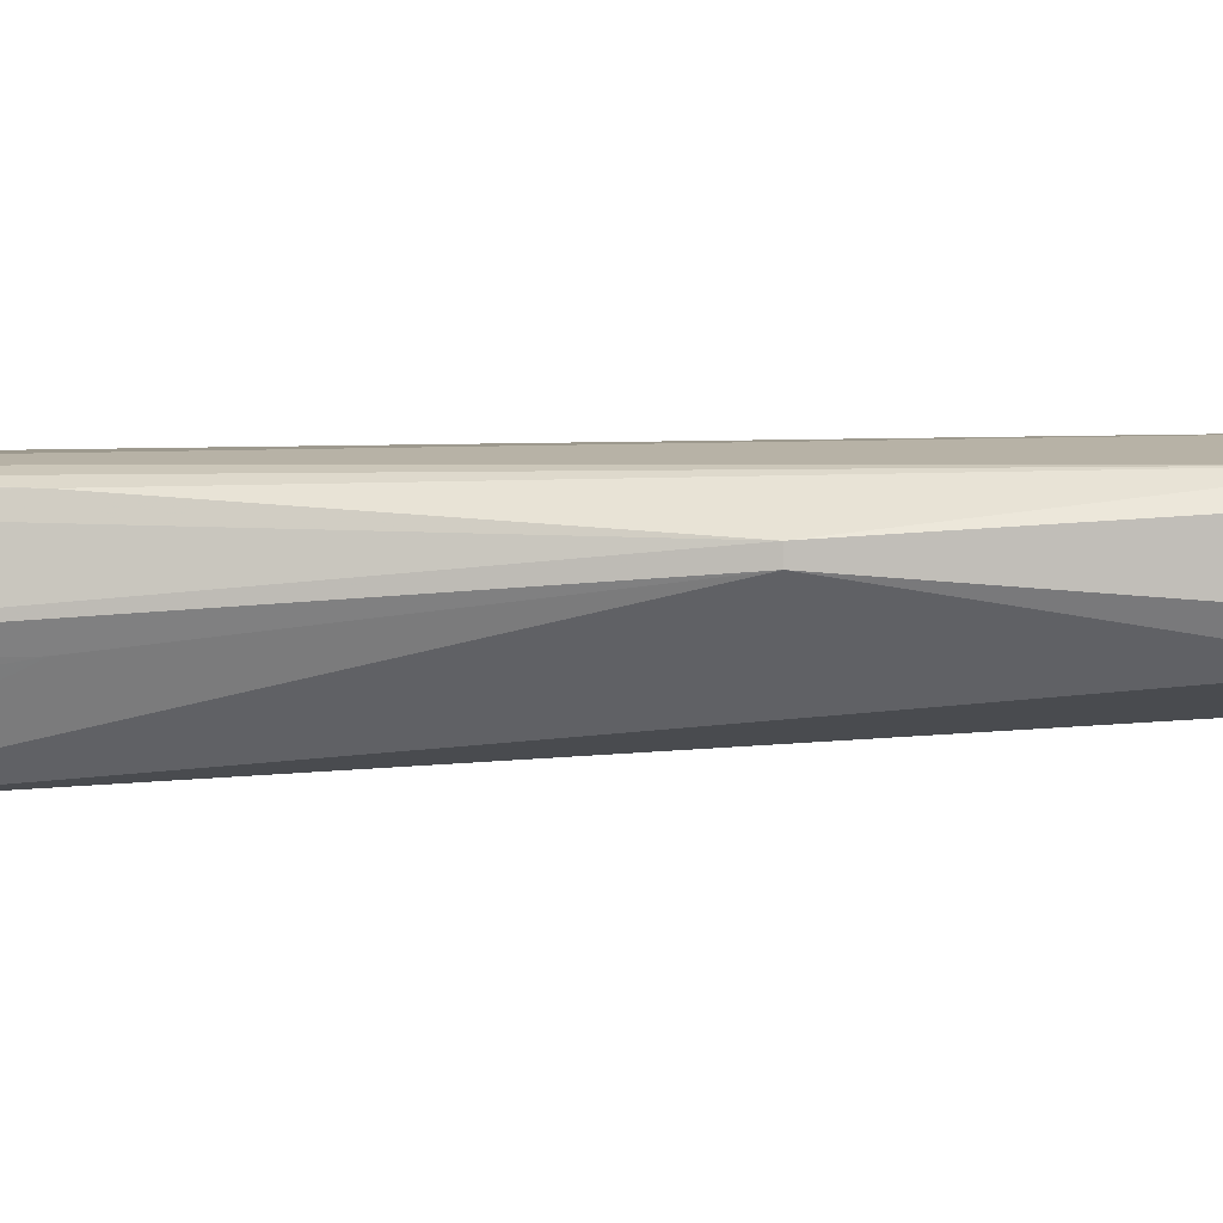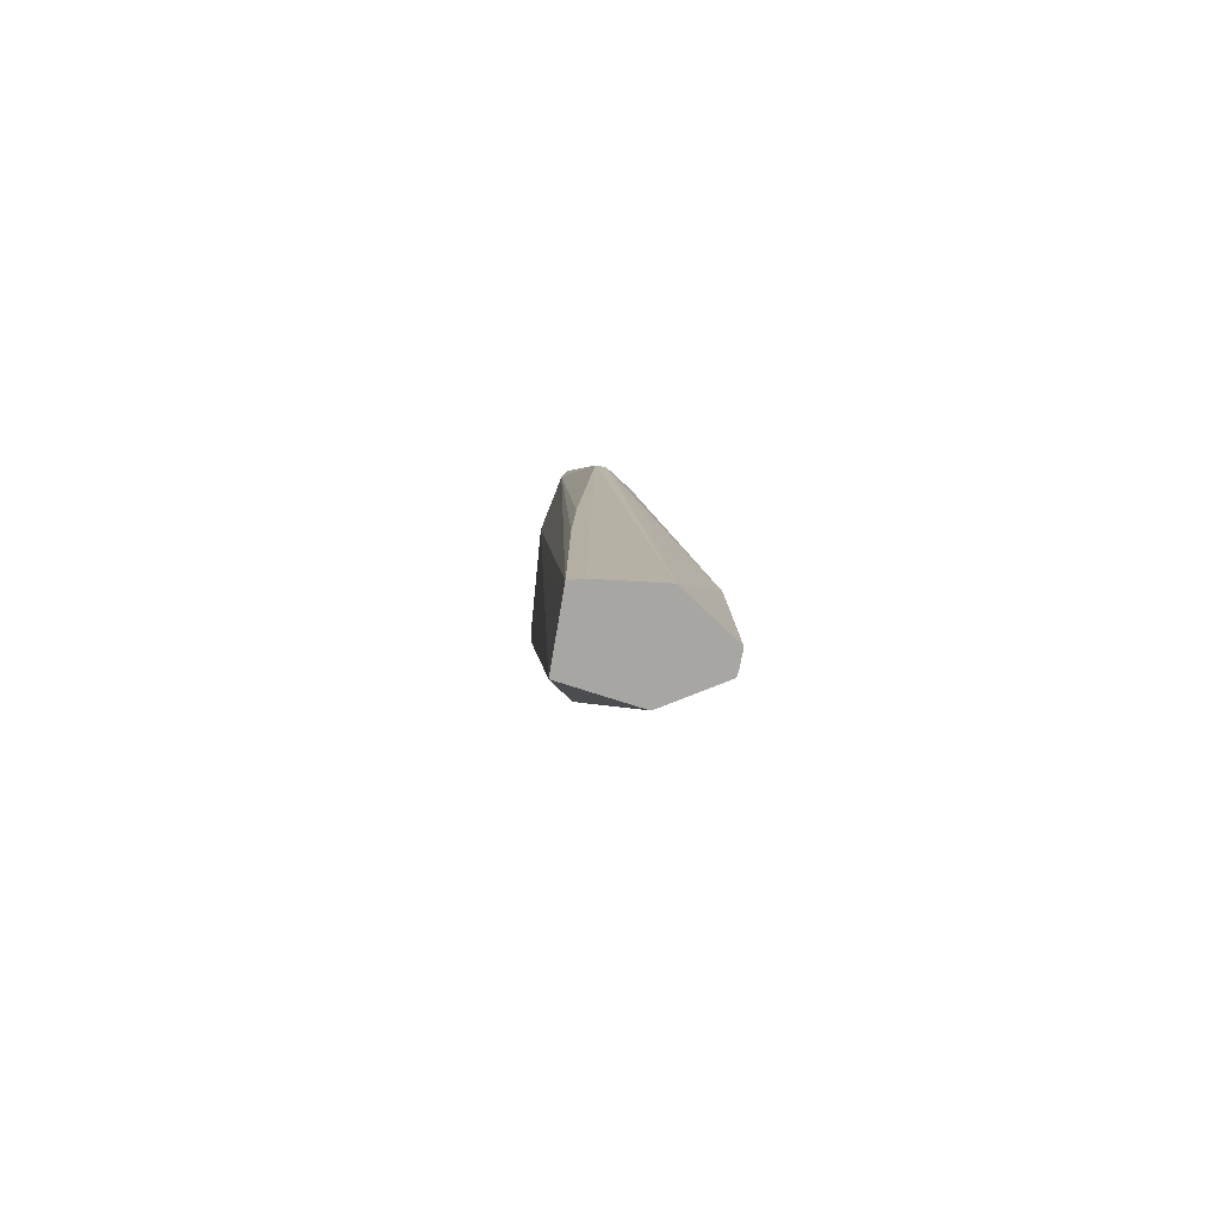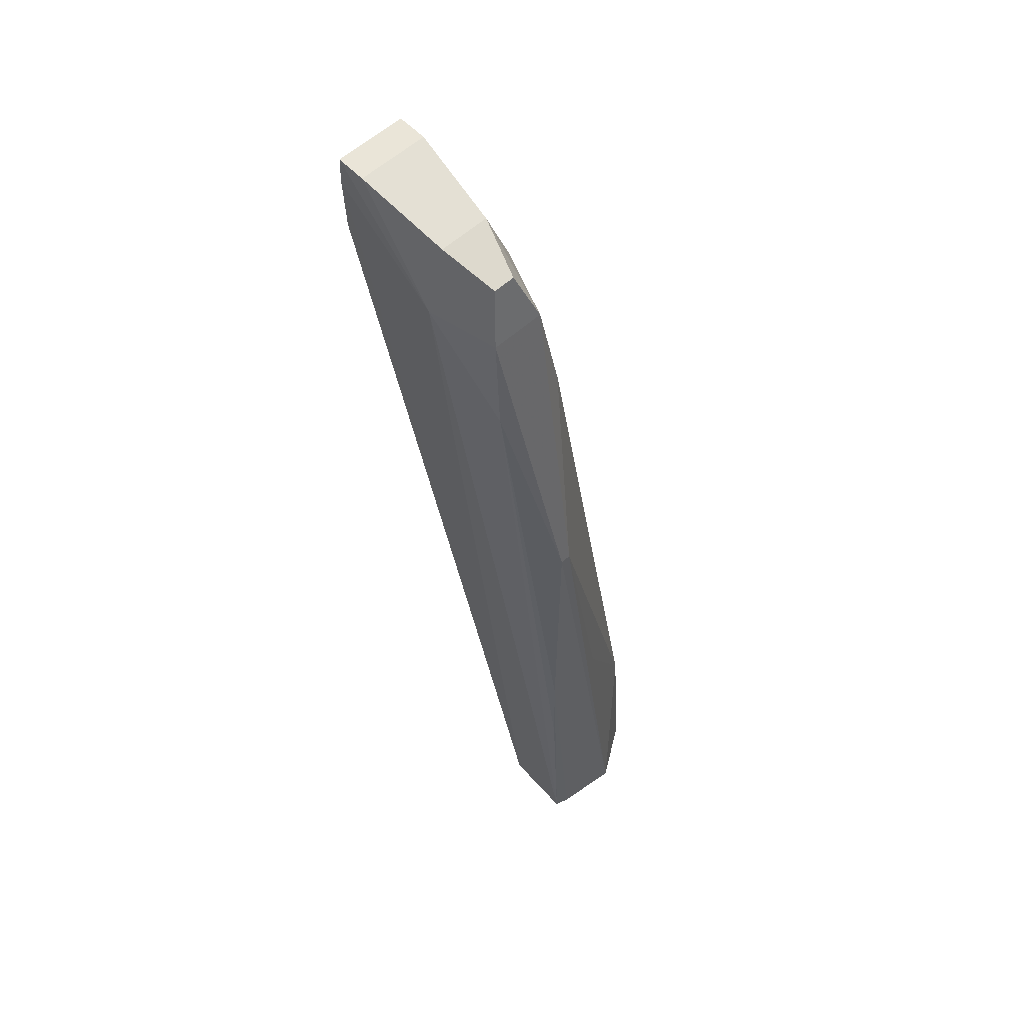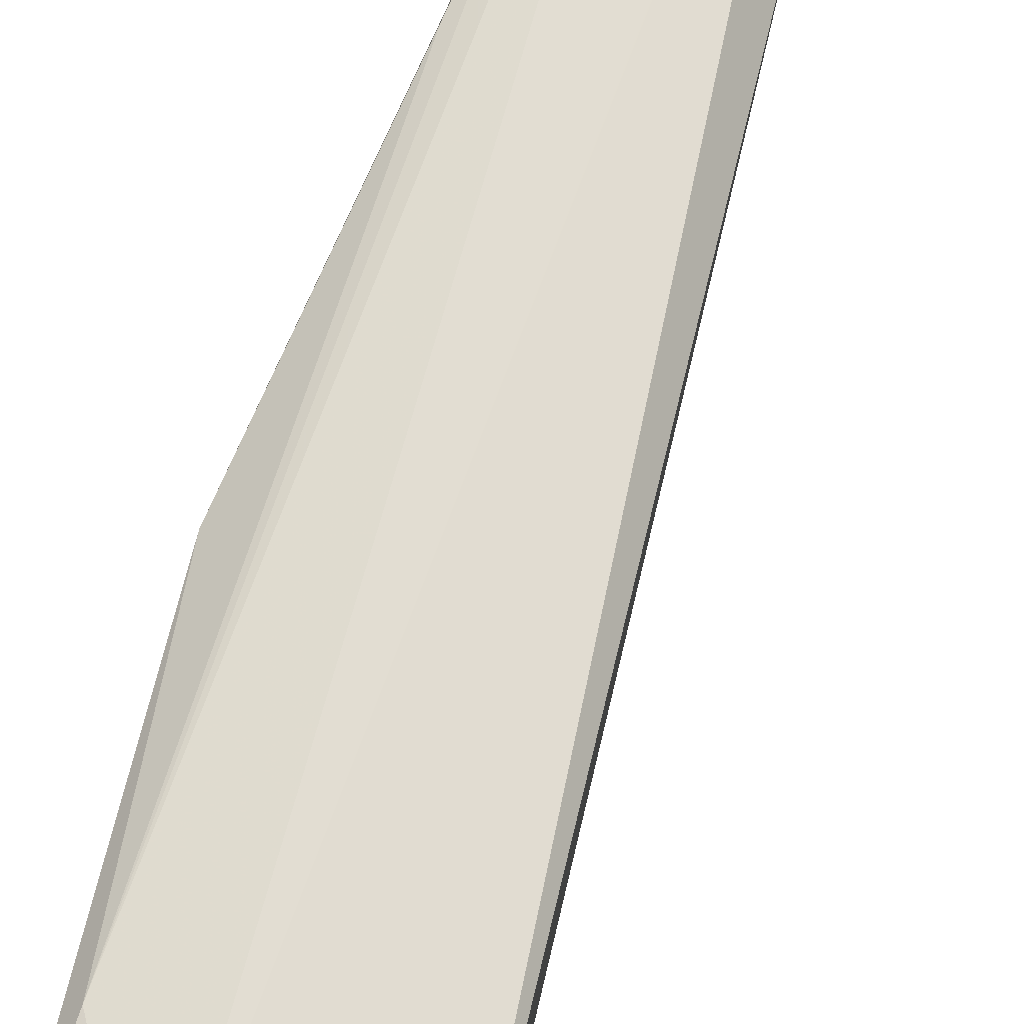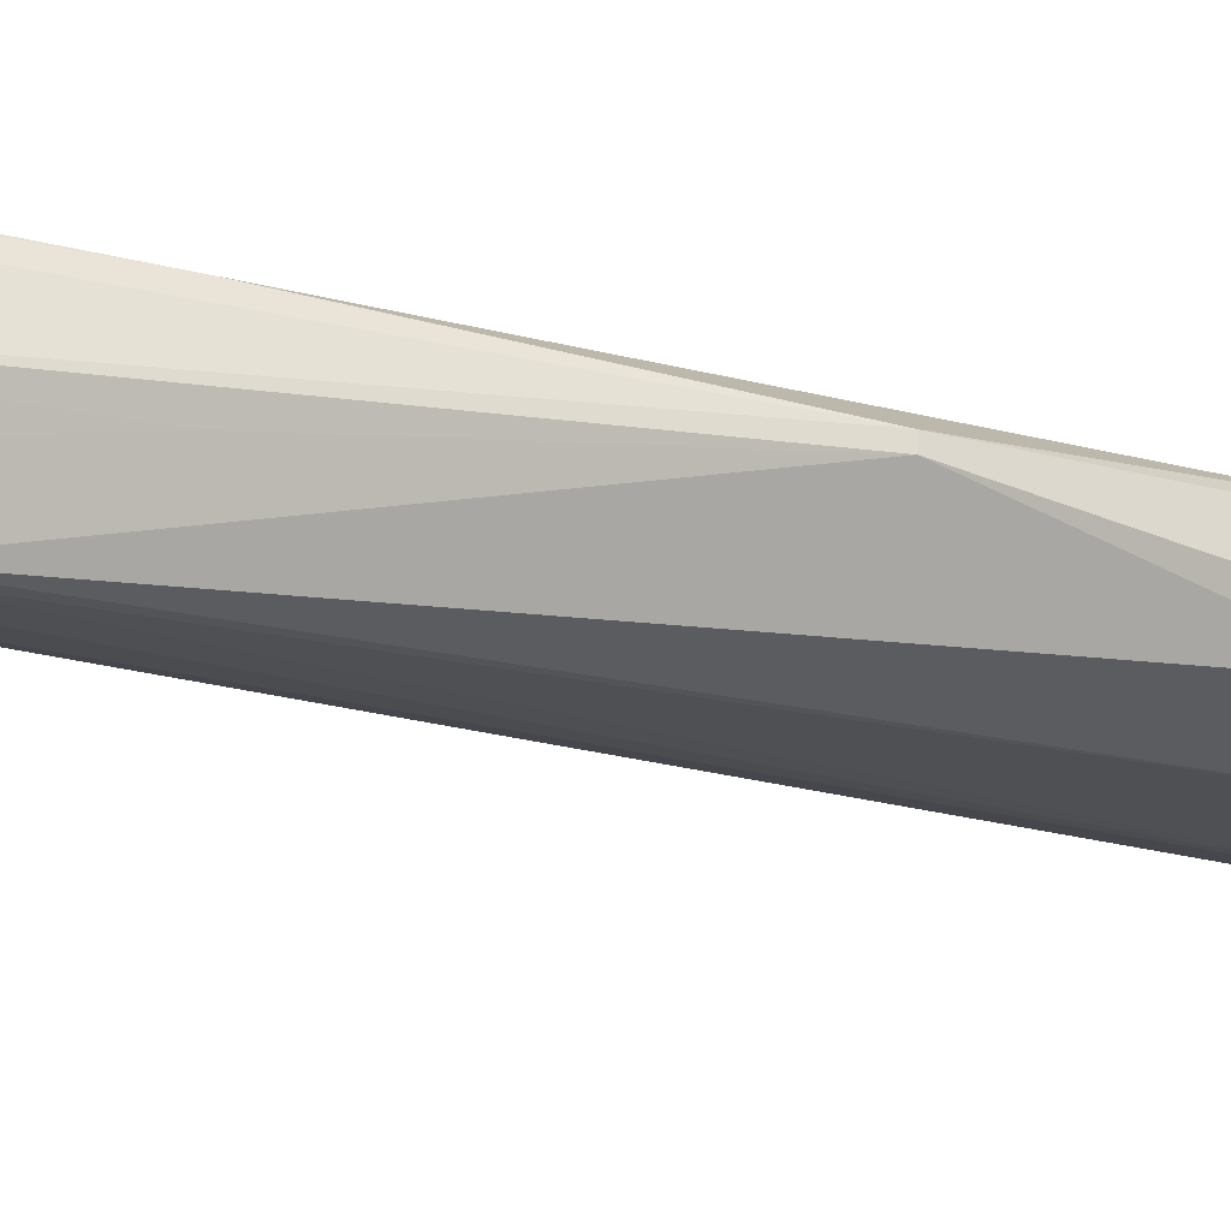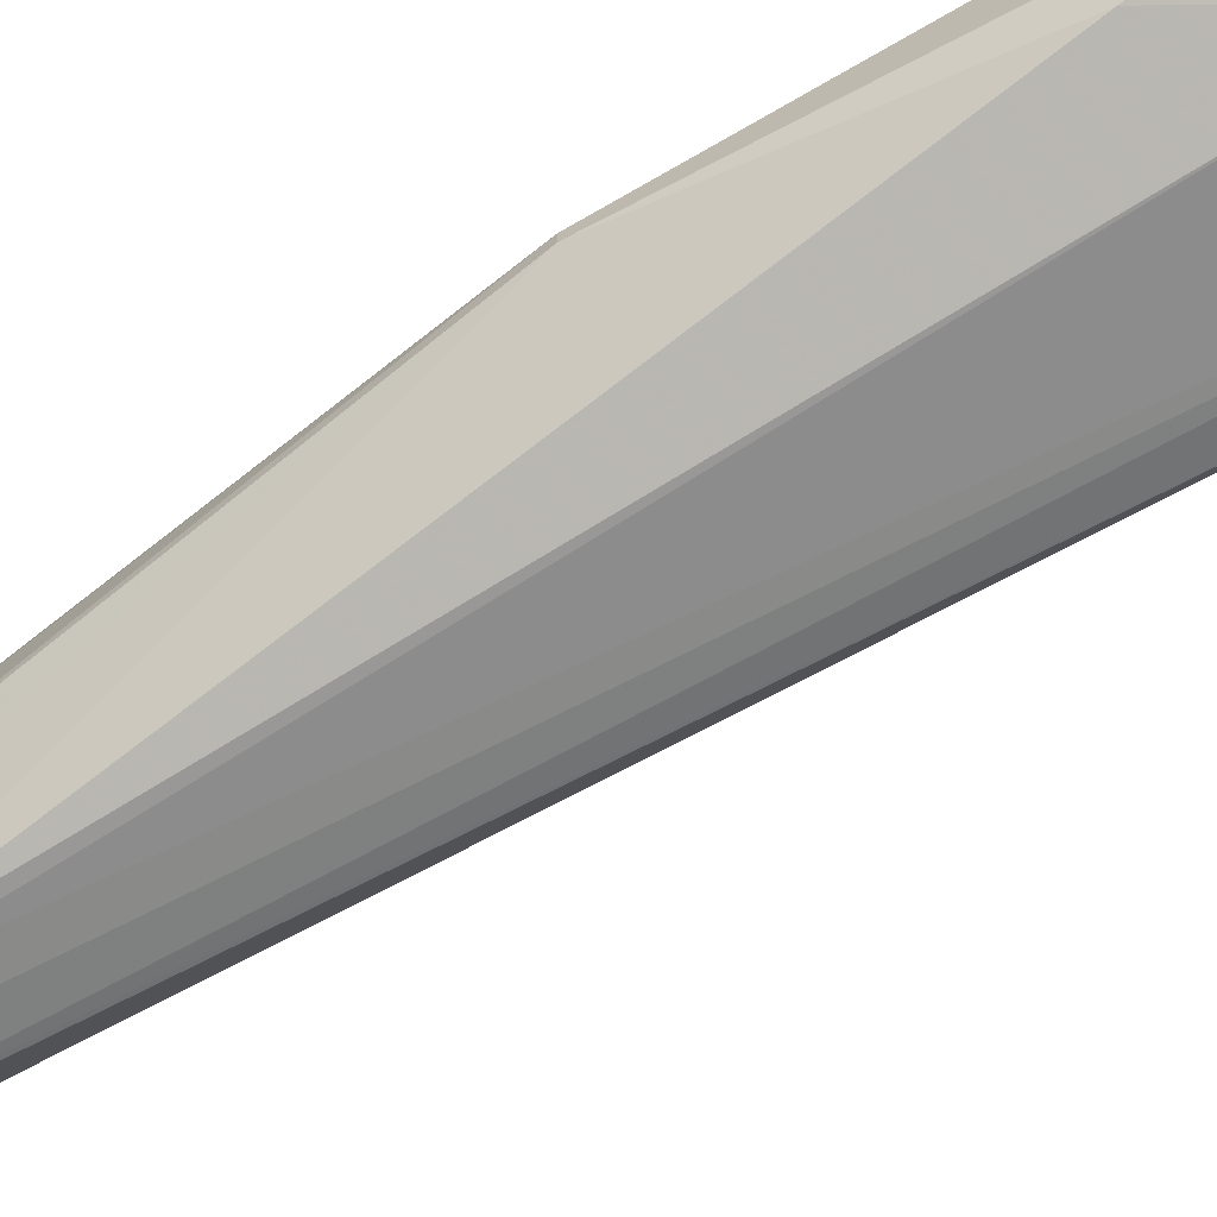
<metadata>
{"format":"obj","ext":"obj","renderer":"f3d","projection":"perspective","resolution":1024,"background":"white","views":[{"elev":4.4,"azim":-80.1,"up":"+Y"},{"elev":-74.3,"azim":-100.4,"up":"+Z"},{"elev":59.6,"azim":-132.4,"up":"+Z"},{"elev":69.0,"azim":26.9,"up":"+Y"},{"elev":-24.4,"azim":-105.8,"up":"+Y"},{"elev":-66.2,"azim":-46.5,"up":"+Y"}]}
</metadata>
<code>
v -0.008222 -0.06935 0.1076
v -0.008222 -0.07482 0.1076
v -0.008222 -0.06927 0.1054
v -0.01796 -0.06852 0.1009
v -0.01059 -0.06937 0.1076
v -0.01059 -0.07484 0.1076
v -0.01796 -0.076 0.1009
v -0.0286 -0.07908 0.0473
v -0.02831 -0.07923 0.04189
v -0.02826 -0.07932 0.03451
v -0.008222 -0.07476 0.1006
v -0.008222 -0.0694 0.1006
v -0.02642 -0.06956 0.03357
v -0.02432 -0.06932 0.09349
v -0.02332 -0.06986 0.1009
v -0.01796 -0.06999 0.1064
v -0.02636 -0.06954 0.03451
v -0.02533 -0.06918 0.05663
v -0.03189 -0.06948 0.03357
v -0.01796 -0.07392 0.1064
v -0.02332 -0.07399 0.1009
v -0.02432 -0.0749 0.09349
v -0.02924 -0.07908 0.0473
v -0.02949 -0.07923 0.04189
v -0.02875 -0.07937 0.03357
v -0.02828 -0.07932 0.03357
v -0.02569 -0.07524 0.03357
v -0.0216 -0.07168 0.04532
v -0.0216 -0.07149 0.04532
v -0.02576 -0.07453 0.03357
v -0.0292 -0.07128 0.07685
v -0.0308 -0.06972 0.04926
v -0.03037 -0.06999 0.05663
v -0.02217 -0.07088 0.1051
v -0.03219 -0.07052 0.03357
v -0.02217 -0.07255 0.1051
v -0.0292 -0.07207 0.07685
v -0.03037 -0.07461 0.05663
v -0.03058 -0.07589 0.04956
v -0.03278 -0.07524 0.03357
v -0.03004 -0.07937 0.03357
f 1 2 11
f 1 11 12
f 1 12 3
f 1 3 4
f 1 4 5
f 1 5 6
f 1 6 2
f 2 6 7
f 2 7 8
f 2 8 9
f 2 9 10
f 2 10 11
f 3 12 13
f 3 13 4
f 4 14 15
f 4 15 16
f 4 16 5
f 4 13 17
f 4 17 18
f 4 18 19
f 4 19 14
f 5 16 20
f 5 20 6
f 6 20 7
f 7 20 21
f 7 21 22
f 7 22 23
f 7 23 8
f 8 23 24
f 8 24 9
f 9 24 41
f 9 41 25
f 9 25 10
f 10 25 26
f 10 26 11
f 11 26 27
f 11 27 28
f 11 28 29
f 11 29 12
f 12 29 13
f 13 29 30
f 13 30 27
f 13 27 26
f 13 26 25
f 13 25 41
f 13 41 40
f 13 40 35
f 13 35 19
f 13 19 17
f 14 31 15
f 14 19 32
f 14 32 33
f 14 33 31
f 15 21 36
f 15 36 34
f 15 34 16
f 15 31 37
f 15 37 21
f 16 34 36
f 16 36 20
f 17 19 18
f 19 35 33
f 19 33 32
f 20 36 21
f 21 37 22
f 22 37 23
f 23 38 39
f 23 39 40
f 23 40 41
f 23 41 24
f 23 37 38
f 27 30 29
f 27 29 28
f 31 33 35
f 31 35 40
f 31 40 37
f 37 40 38
f 38 40 39

</code>
